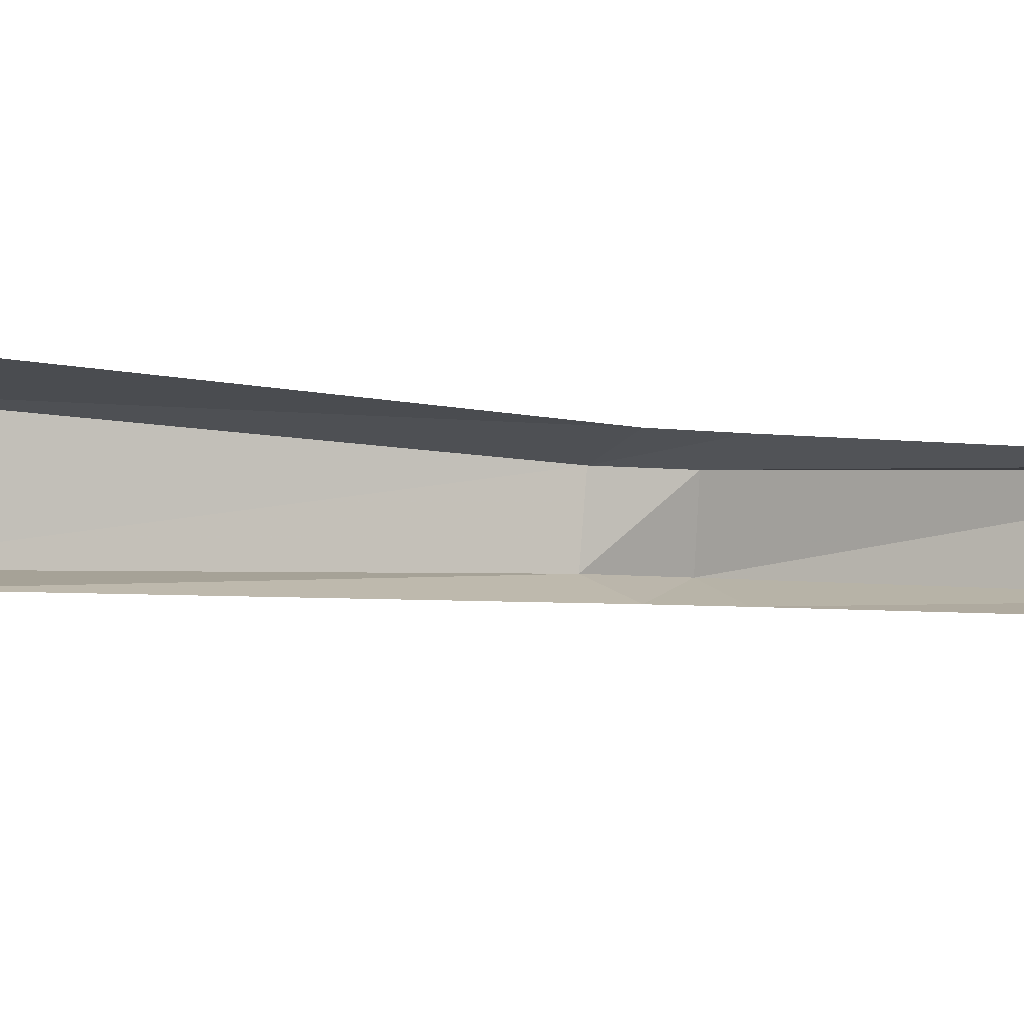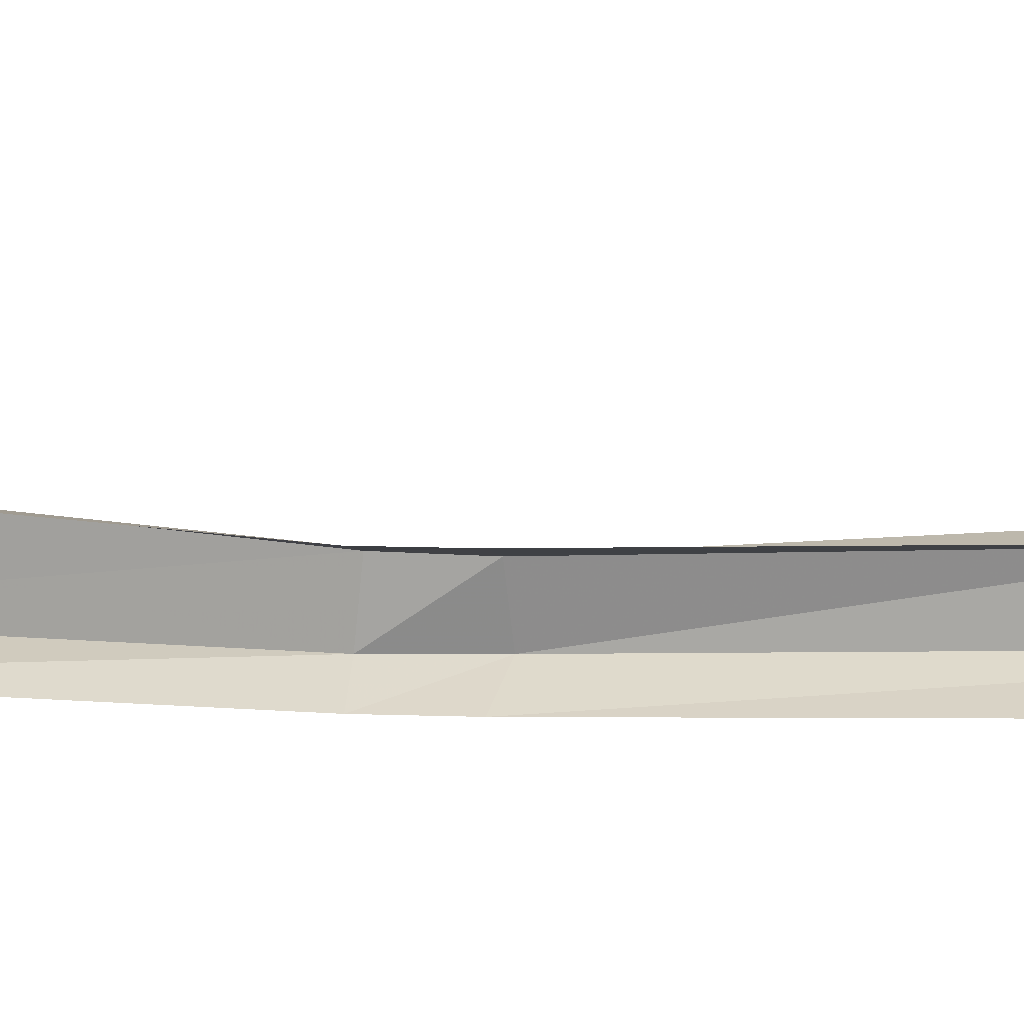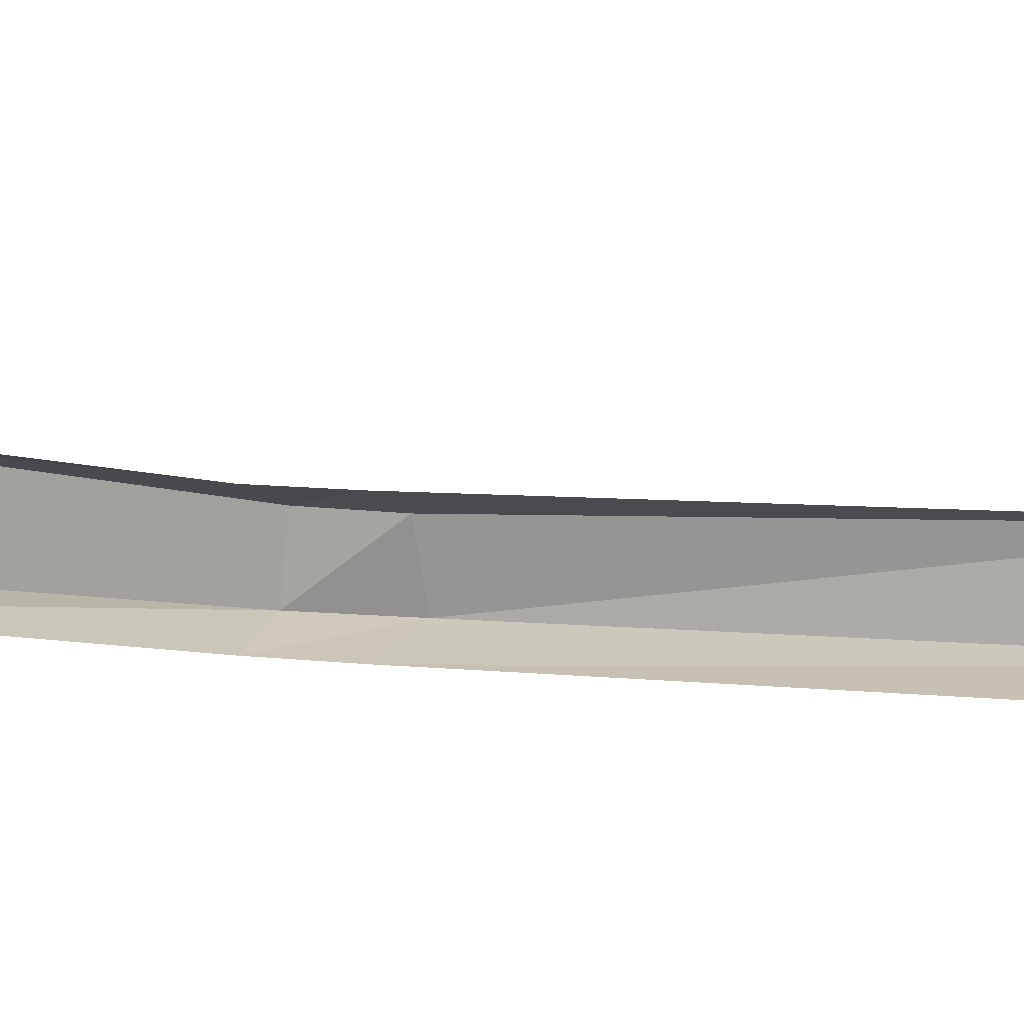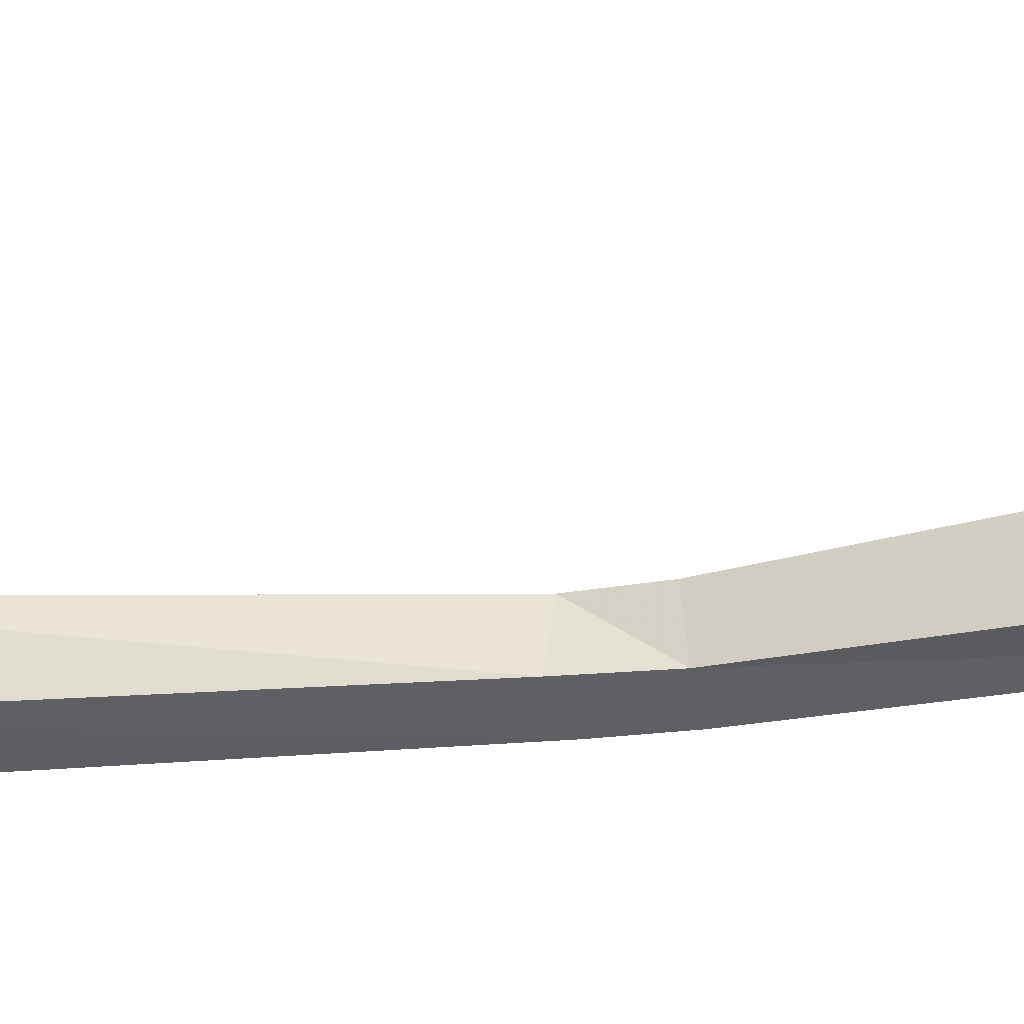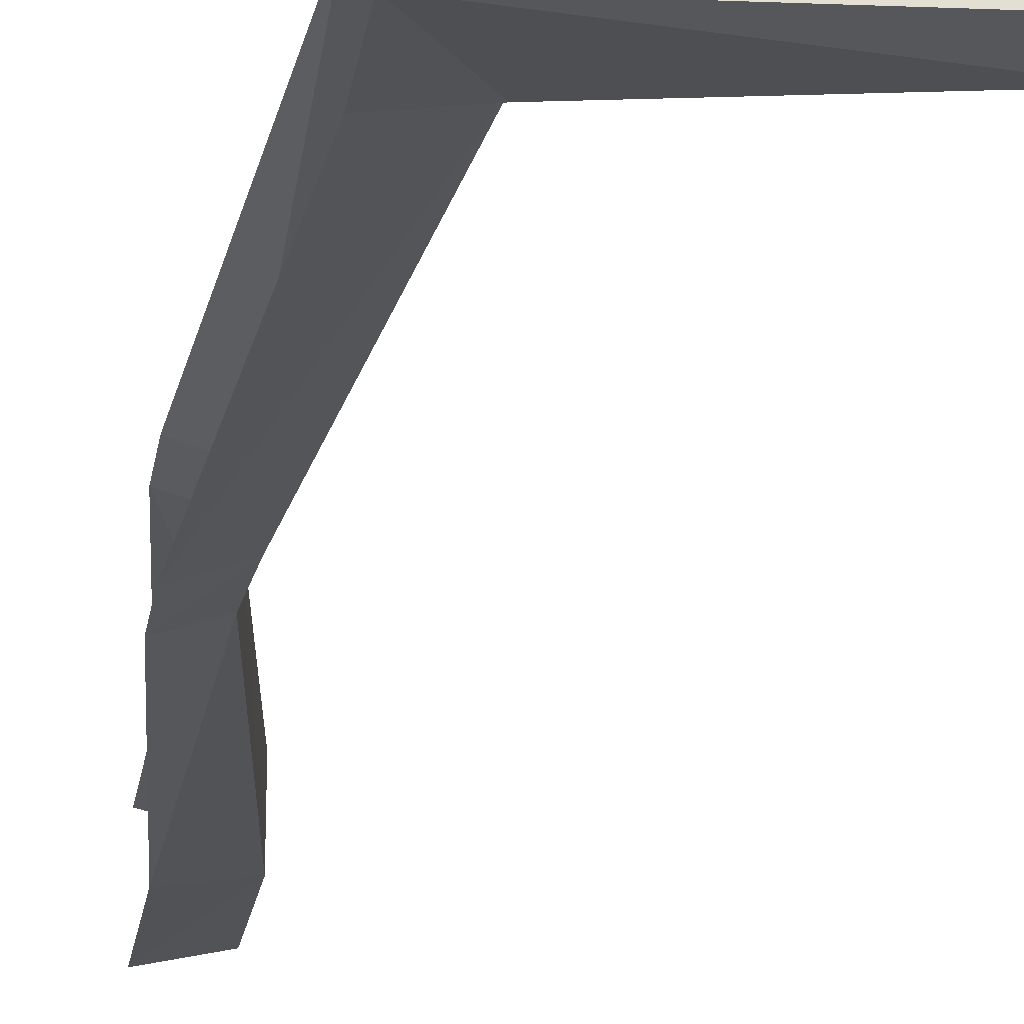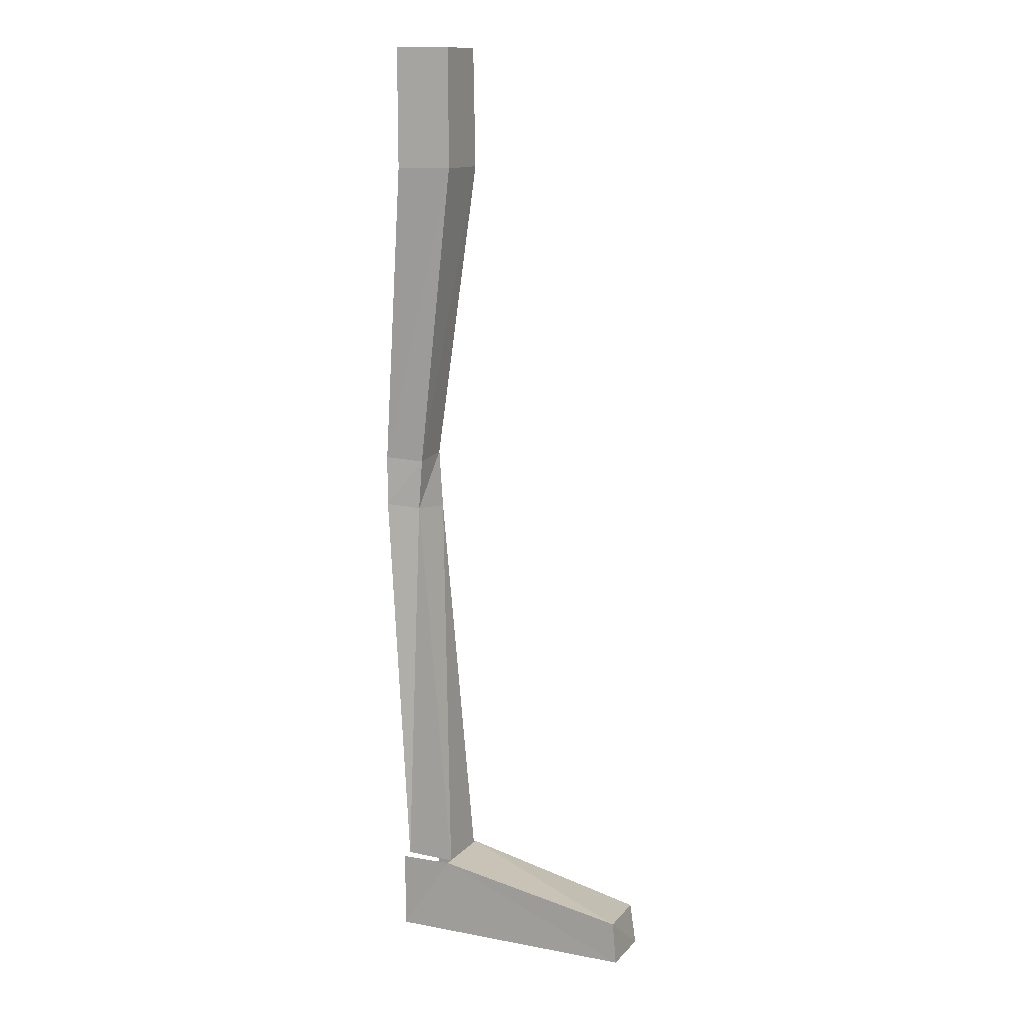
<metadata>
{"format":"obj","ext":"obj","renderer":"f3d","projection":"perspective","resolution":1024,"background":"white","views":[{"elev":-2.7,"azim":-129.4,"up":"+Z"},{"elev":15.3,"azim":-86.0,"up":"+Z"},{"elev":7.2,"azim":-67.3,"up":"+Z"},{"elev":-25.1,"azim":101.9,"up":"+Z"},{"elev":-22.9,"azim":-8.7,"up":"+Z"},{"elev":13.2,"azim":25.8,"up":"+Y"}]}
</metadata>
<code>
v -0.5312 -1.875 -0.5
v -0.5312 -1.719 -0.5
v -0.4297 -1.719 -0.4844
v -0.05469 -1.797 -0.4844
v -0.03906 -1.875 -0.4766
v -0.5312 -1.875 -0.3438
v -0.03906 -1.875 -0.3672
v -0.4297 -1.719 -0.3516
v -0.5312 -1.719 -0.3438
v -0.04688 -1.789 -0.3672
v -0.4219 -0.2344 -0.4844
v -0.5234 -0.2344 -0.5
v -0.5234 0 -0.5
v -0.4219 0 -0.4766
v -0.4219 -0.2344 -0.3672
v -0.5078 -0.8438 -0.3984
v -0.5078 -0.8359 -0.4766
v -0.5781 -0.8359 -0.5
v -0.5 -0.9531 -0.4766
v -0.5781 -0.9375 -0.5
v -0.4297 -1.719 -0.4766
v -0.5234 -0.2344 -0.3438
v -0.4219 0 -0.3672
v -0.5234 0 -0.3438
v -0.5781 -0.8359 -0.375
v -0.5781 -0.9375 -0.375
v -0.5156 -0.9453 -0.3984
v -0.4297 -1.719 -0.3672
v -0.5312 -1.719 -0.3672
v -0.5312 -1.875 -0.5
f 1 2 3
f 1 3 4
f 1 4 5
f 6 7 8
f 6 8 9
f 10 8 7
f 20 19 21
f 20 21 2
f 27 26 29
f 27 29 28
f 1 5 6
f 6 5 7
f 10 7 5
f 10 5 4
f 10 4 3
f 10 3 8
f 16 27 17
f 17 27 19
f 19 27 28
f 19 28 21
f 11 12 13
f 11 13 14
f 22 15 23
f 22 23 24
f 11 14 15
f 11 17 12
f 12 17 18
f 15 14 23
f 15 22 25
f 15 25 16
f 11 15 16
f 11 16 17
f 18 17 19
f 18 19 20
f 16 25 26
f 16 26 27

</code>
